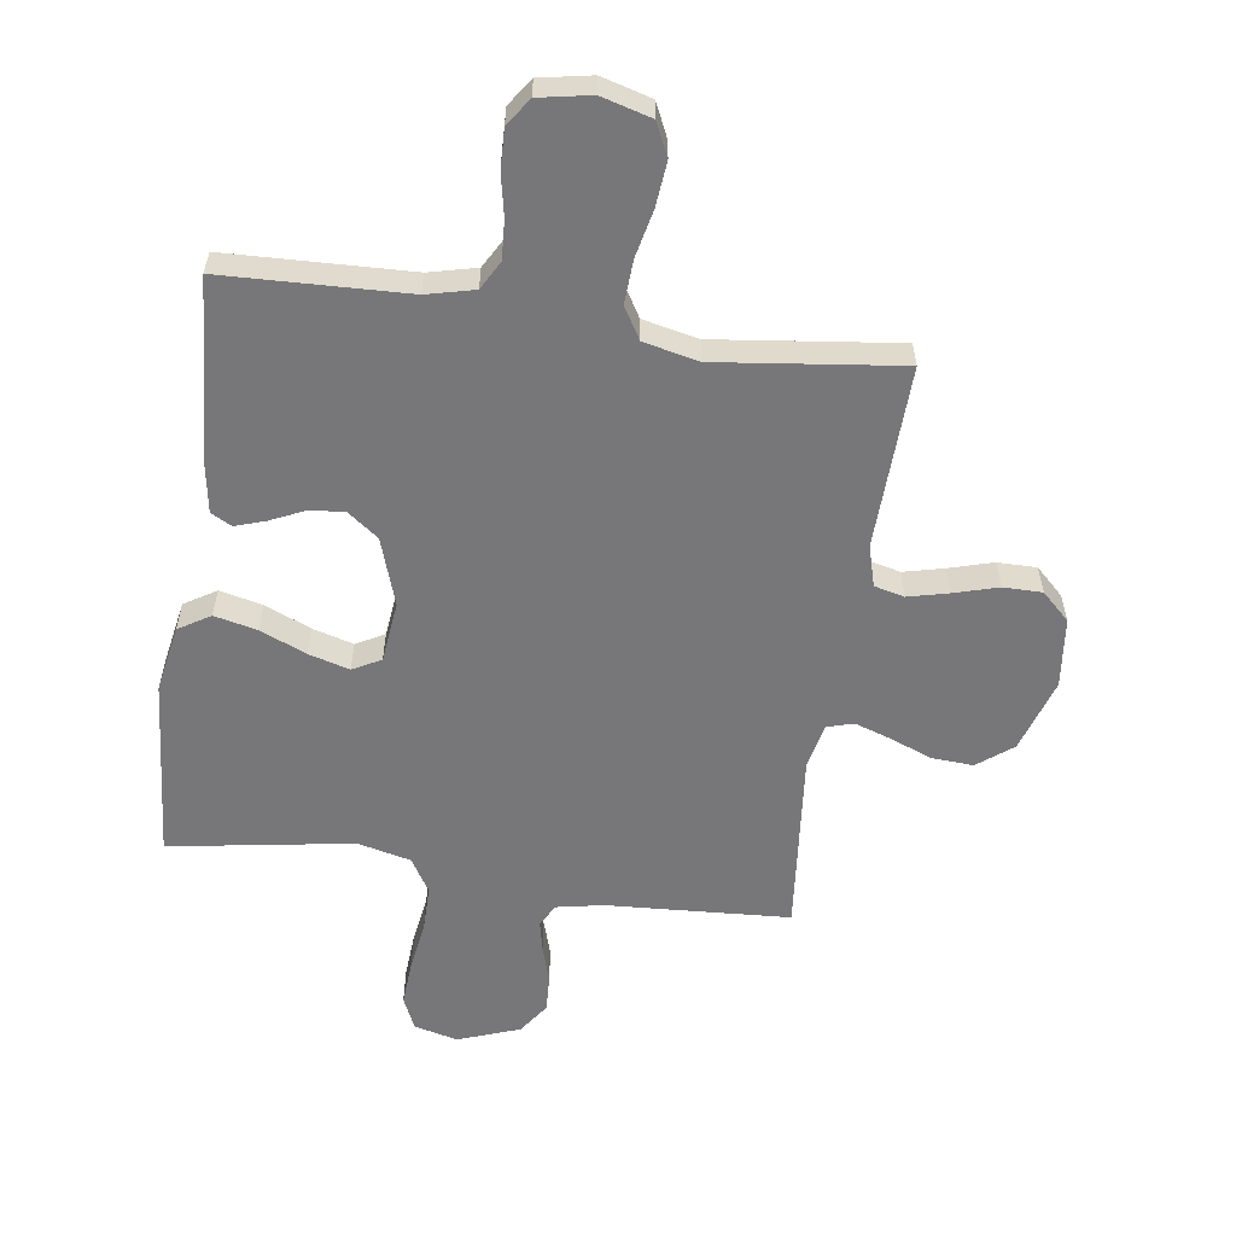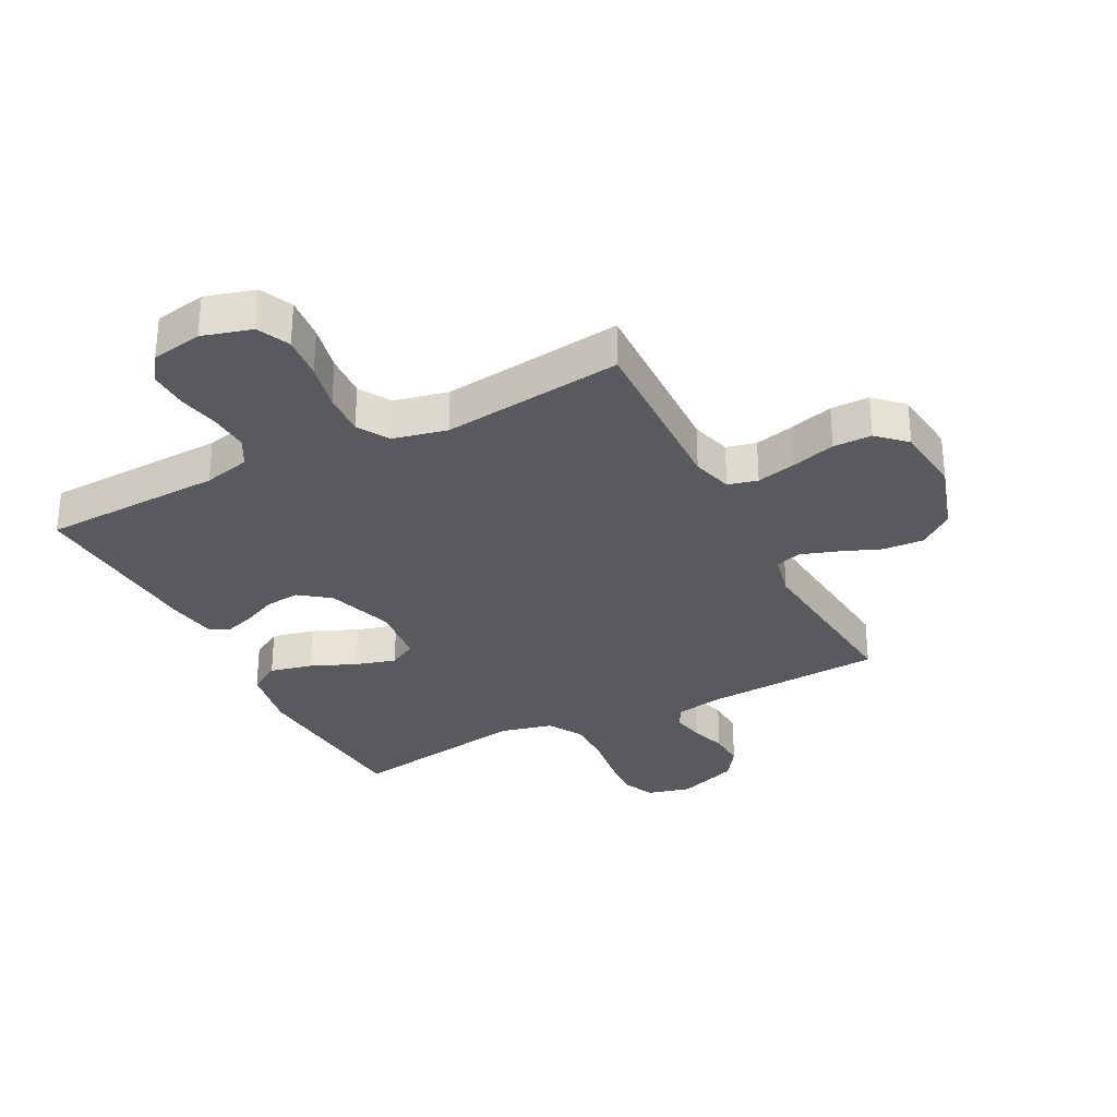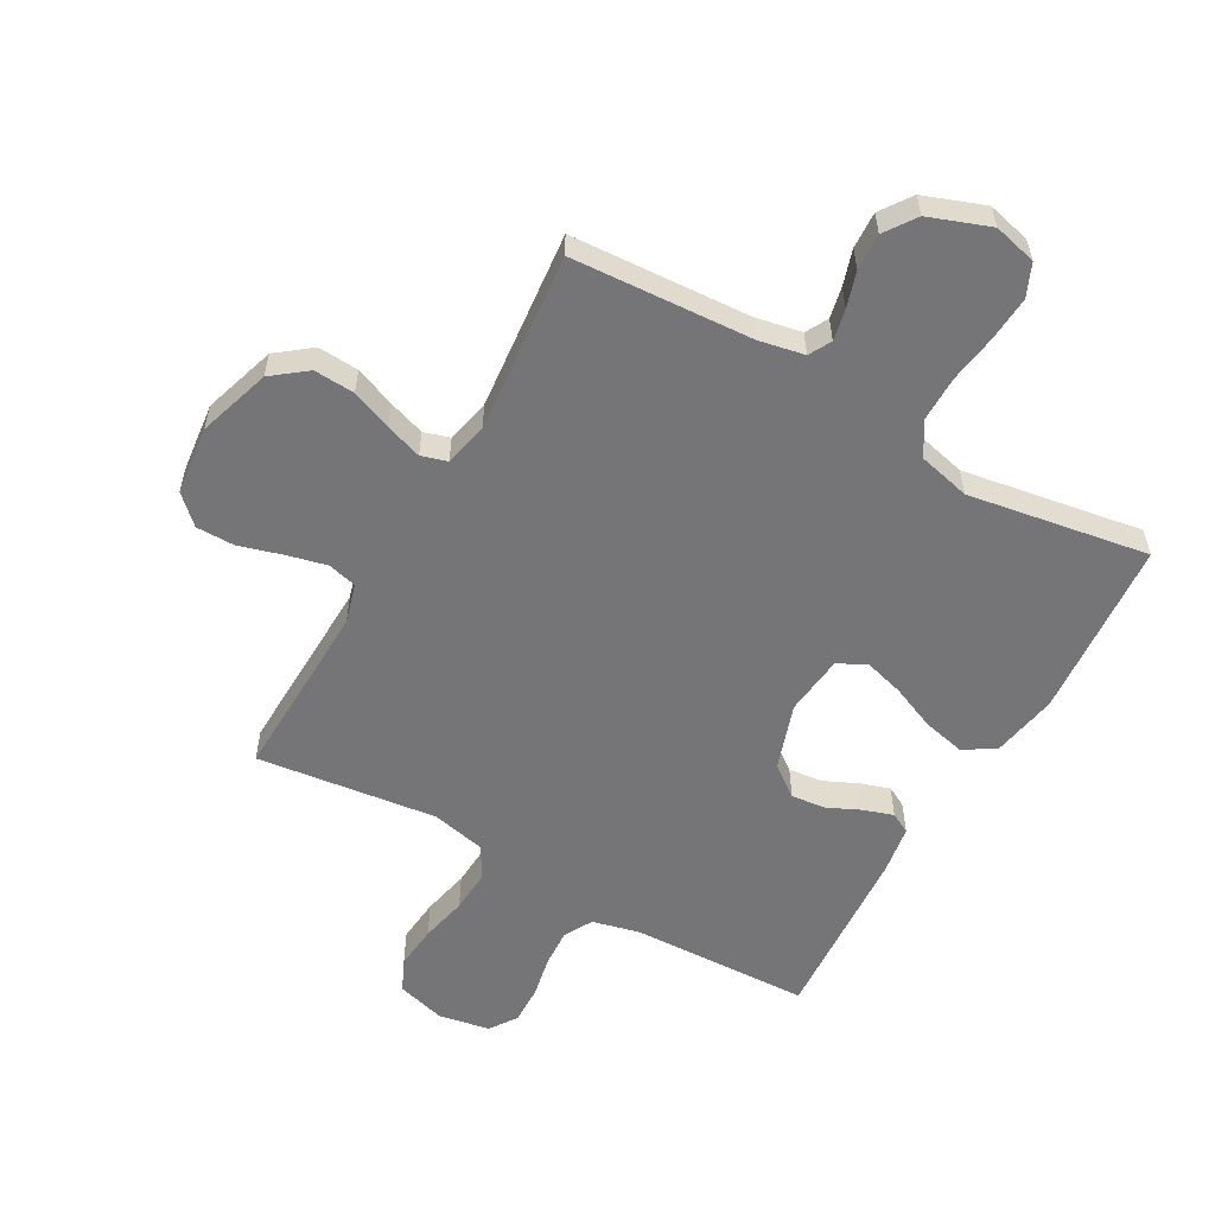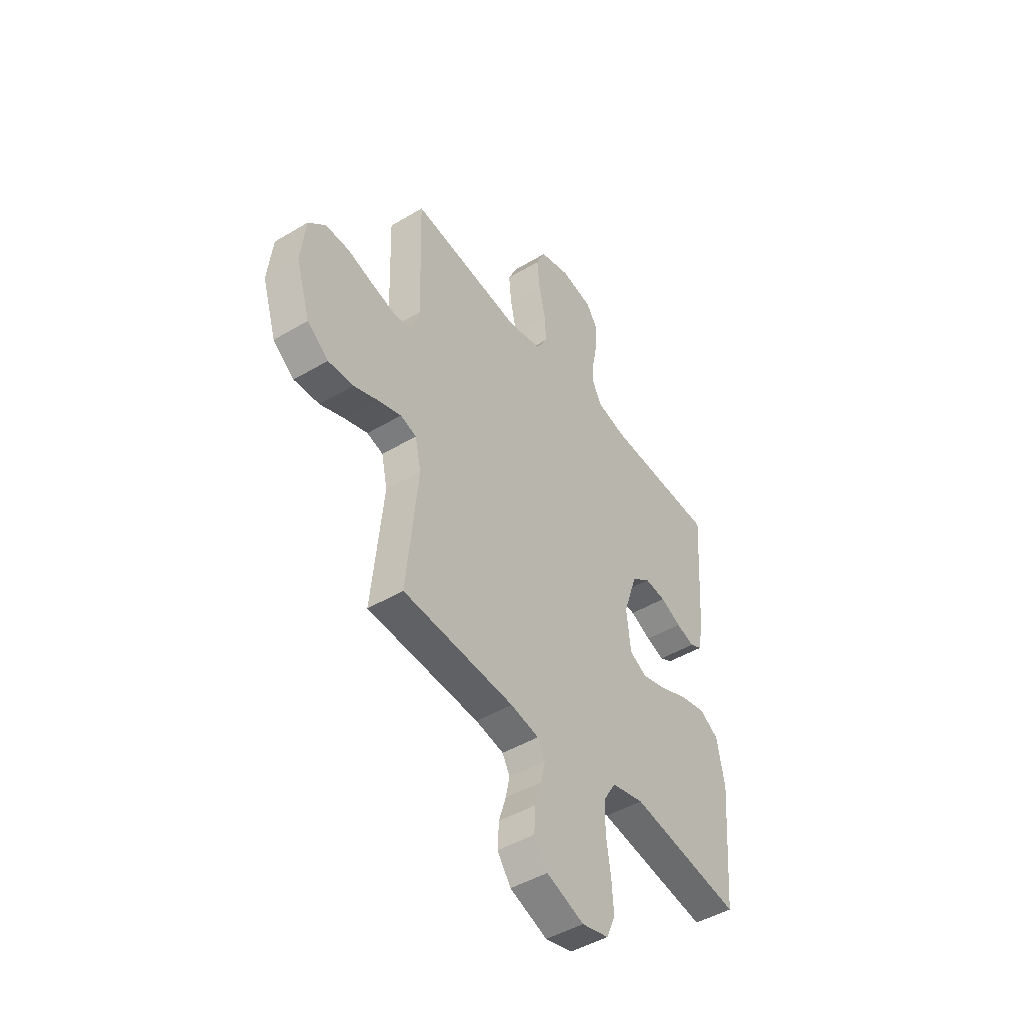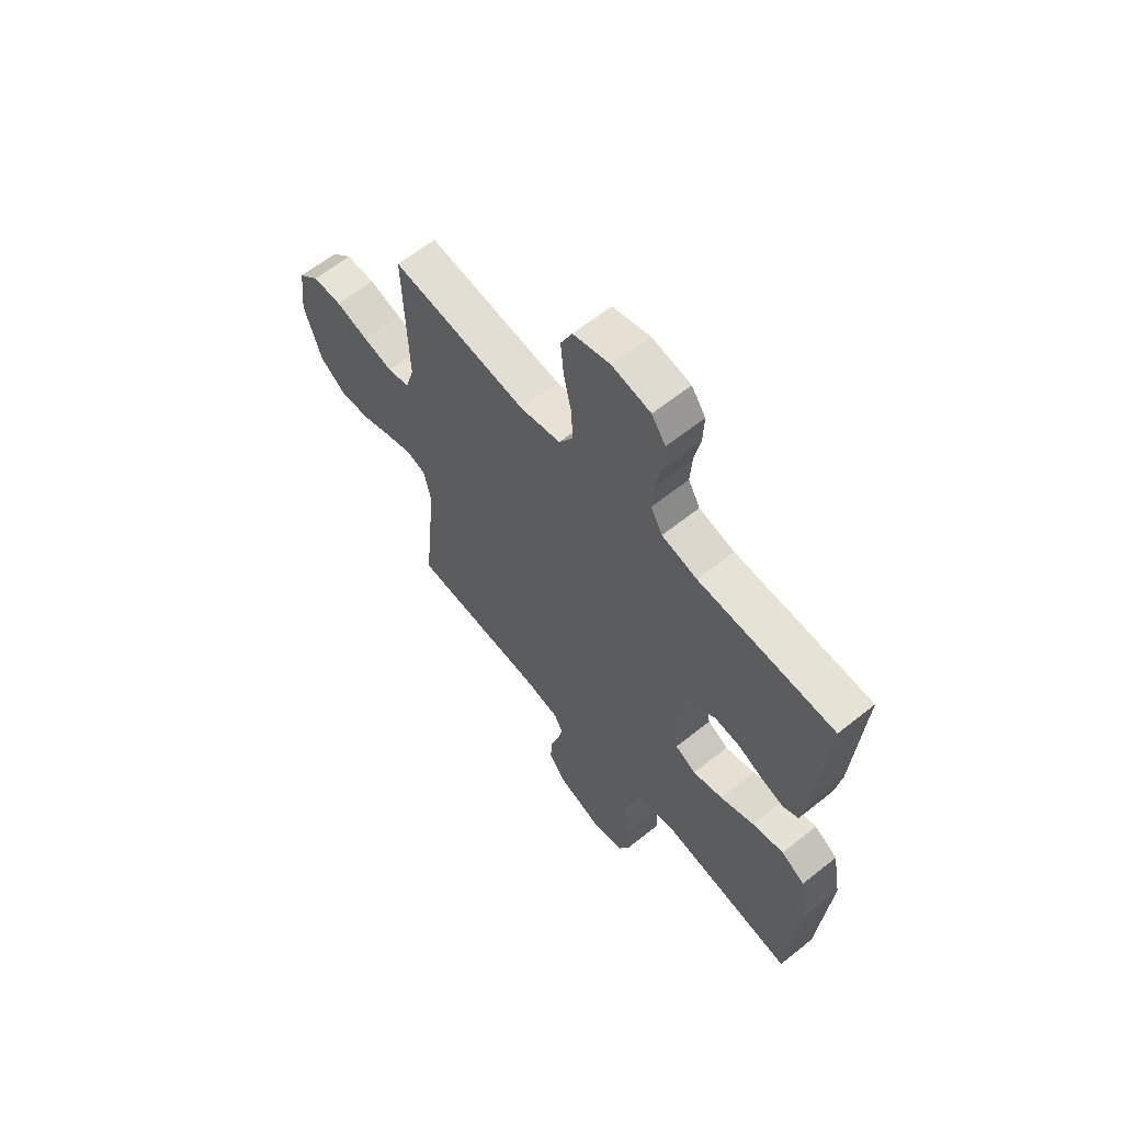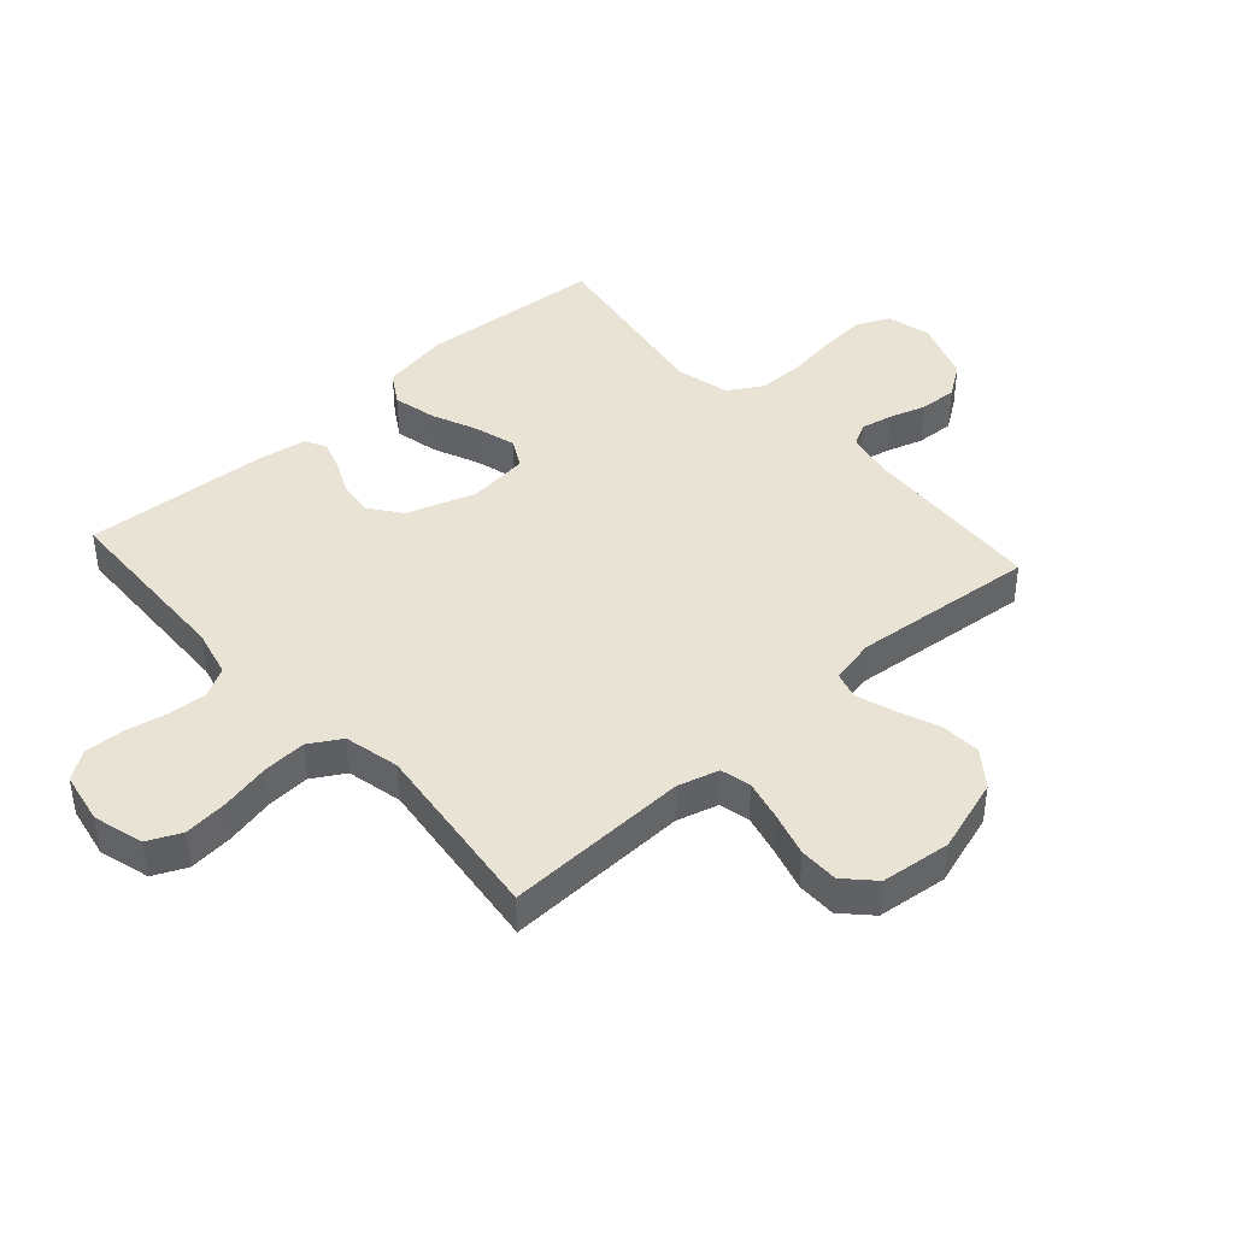
<metadata>
{"format":"obj","ext":"obj","renderer":"f3d","projection":"perspective","resolution":1024,"background":"white","views":[{"elev":-57.2,"azim":-8.2,"up":"+Y"},{"elev":-30.9,"azim":27.2,"up":"+Y"},{"elev":-56.6,"azim":150.5,"up":"+Y"},{"elev":-46.2,"azim":124.3,"up":"+Z"},{"elev":62.6,"azim":-129.0,"up":"+Z"},{"elev":42.3,"azim":48.0,"up":"+Y"}]}
</metadata>
<code>
v -0.5 0.07 -0.5
v -0.524 0.07 -0.2
v -0.504 0.07 -0.09
v -0.452 0.07 -0.058
v -0.382 0.07 -0.074
v -0.307 0.07 -0.106
v -0.24 0.07 -0.125
v -0.194 0.07 -0.1
v -0.183 0.07 0
v -0.22 0.07 0.111
v -0.271 0.07 0.149
v -0.328 0.07 0.143
v -0.384 0.07 0.117
v -0.433 0.07 0.101
v -0.467 0.07 0.119
v -0.48 0.07 0.2
v -0.5 0.07 0.5
v -0.2 0.07 0.511
v -0.122 0.07 0.53
v -0.096 0.07 0.577
v -0.1 0.07 0.641
v -0.114 0.07 0.71
v -0.116 0.07 0.774
v -0.085 0.07 0.819
v 0 0.07 0.835
v 0.082 0.07 0.812
v 0.107 0.07 0.758
v 0.1 0.07 0.685
v 0.083 0.07 0.607
v 0.079 0.07 0.535
v 0.11 0.07 0.483
v 0.2 0.07 0.463
v 0.5 0.07 0.5
v 0.491 0.07 0.2
v 0.51 0.07 0.133
v 0.559 0.07 0.121
v 0.625 0.07 0.137
v 0.697 0.07 0.158
v 0.761 0.07 0.158
v 0.807 0.07 0.114
v 0.82 0.07 0
v 0.782 0.07 -0.121
v 0.725 0.07 -0.165
v 0.657 0.07 -0.161
v 0.589 0.07 -0.134
v 0.529 0.07 -0.114
v 0.486 0.07 -0.127
v 0.47 0.07 -0.2
v 0.5 0.07 -0.5
v 0.2 0.07 -0.518
v 0.124 0.07 -0.533
v 0.104 0.07 -0.57
v 0.115 0.07 -0.622
v 0.134 0.07 -0.682
v 0.137 0.07 -0.743
v 0.101 0.07 -0.795
v 0 0.07 -0.832
v -0.072 0.07 -0.814
v -0.096 0.07 -0.76
v -0.091 0.07 -0.686
v -0.079 0.07 -0.604
v -0.079 0.07 -0.528
v -0.113 0.07 -0.472
v -0.2 0.07 -0.451
v -0.5 0 -0.5
v -0.524 0 -0.2
v -0.504 0 -0.09
v -0.452 0 -0.058
v -0.382 0 -0.074
v -0.307 0 -0.106
v -0.24 0 -0.125
v -0.194 0 -0.1
v -0.183 0 0
v -0.22 0 0.111
v -0.271 0 0.149
v -0.328 0 0.143
v -0.384 0 0.117
v -0.433 0 0.101
v -0.467 0 0.119
v -0.48 0 0.2
v -0.5 0 0.5
v -0.2 0 0.511
v -0.122 0 0.53
v -0.096 0 0.577
v -0.1 0 0.641
v -0.114 0 0.71
v -0.116 0 0.774
v -0.085 0 0.819
v 0 0 0.835
v 0.082 0 0.812
v 0.107 0 0.758
v 0.1 0 0.685
v 0.083 0 0.607
v 0.079 0 0.535
v 0.11 0 0.483
v 0.2 0 0.463
v 0.5 0 0.5
v 0.491 0 0.2
v 0.51 0 0.133
v 0.559 0 0.121
v 0.625 0 0.137
v 0.697 0 0.158
v 0.761 0 0.158
v 0.807 0 0.114
v 0.82 0 0
v 0.782 0 -0.121
v 0.725 0 -0.165
v 0.657 0 -0.161
v 0.589 0 -0.134
v 0.529 0 -0.114
v 0.486 0 -0.127
v 0.47 0 -0.2
v 0.5 0 -0.5
v 0.2 0 -0.518
v 0.124 0 -0.533
v 0.104 0 -0.57
v 0.115 0 -0.622
v 0.134 0 -0.682
v 0.137 0 -0.743
v 0.101 0 -0.795
v 0 0 -0.832
v -0.072 0 -0.814
v -0.096 0 -0.76
v -0.091 0 -0.686
v -0.079 0 -0.604
v -0.079 0 -0.528
v -0.113 0 -0.472
v -0.2 0 -0.451
f 58 59 60 61
f 58 61 62
f 57 58 62
f 56 57 62
f 53 54 55 56
f 52 53 56 62
f 51 52 62 63
f 48 49 50
f 47 48 50 51
f 42 43 44 45
f 42 45 46
f 41 42 46
f 40 41 46 47
f 37 38 39 40
f 36 37 40 47
f 32 33 34
f 31 32 34 35
f 26 27 28 29
f 26 29 30
f 25 26 30
f 24 25 30
f 21 22 23 24
f 20 21 24 30
f 19 20 30 31
f 15 16 17 18
f 12 13 14 15
f 12 15 18 19
f 3 4 5 6
f 3 6 7
f 64 1 2 3
f 63 64 3 7
f 35 36 47 51
f 11 12 19 31
f 10 11 31 35
f 9 10 35 51
f 51 63 7 8
f 8 9 51
f 125 124 123 122
f 126 125 122
f 126 122 121
f 126 121 120
f 120 119 118 117
f 126 120 117 116
f 127 126 116 115
f 114 113 112
f 115 114 112 111
f 109 108 107 106
f 110 109 106
f 110 106 105
f 111 110 105 104
f 104 103 102 101
f 111 104 101 100
f 98 97 96
f 99 98 96 95
f 93 92 91 90
f 94 93 90
f 94 90 89
f 94 89 88
f 88 87 86 85
f 94 88 85 84
f 95 94 84 83
f 82 81 80 79
f 79 78 77 76
f 83 82 79 76
f 70 69 68 67
f 71 70 67
f 67 66 65 128
f 71 67 128 127
f 115 111 100 99
f 95 83 76 75
f 99 95 75 74
f 115 99 74 73
f 72 71 127 115
f 115 73 72
f 1 65 66 2
f 2 66 67 3
f 3 67 68 4
f 4 68 69 5
f 5 69 70 6
f 6 70 71 7
f 7 71 72 8
f 8 72 73 9
f 9 73 74 10
f 10 74 75 11
f 11 75 76 12
f 12 76 77 13
f 13 77 78 14
f 14 78 79 15
f 15 79 80 16
f 16 80 81 17
f 17 81 82 18
f 18 82 83 19
f 19 83 84 20
f 20 84 85 21
f 21 85 86 22
f 22 86 87 23
f 23 87 88 24
f 24 88 89 25
f 25 89 90 26
f 26 90 91 27
f 27 91 92 28
f 28 92 93 29
f 29 93 94 30
f 30 94 95 31
f 31 95 96 32
f 32 96 97 33
f 33 97 98 34
f 34 98 99 35
f 35 99 100 36
f 36 100 101 37
f 37 101 102 38
f 38 102 103 39
f 39 103 104 40
f 40 104 105 41
f 41 105 106 42
f 42 106 107 43
f 43 107 108 44
f 44 108 109 45
f 45 109 110 46
f 46 110 111 47
f 47 111 112 48
f 48 112 113 49
f 49 113 114 50
f 50 114 115 51
f 51 115 116 52
f 52 116 117 53
f 53 117 118 54
f 54 118 119 55
f 55 119 120 56
f 56 120 121 57
f 57 121 122 58
f 58 122 123 59
f 59 123 124 60
f 60 124 125 61
f 61 125 126 62
f 62 126 127 63
f 63 127 128 64
f 64 128 65 1

</code>
